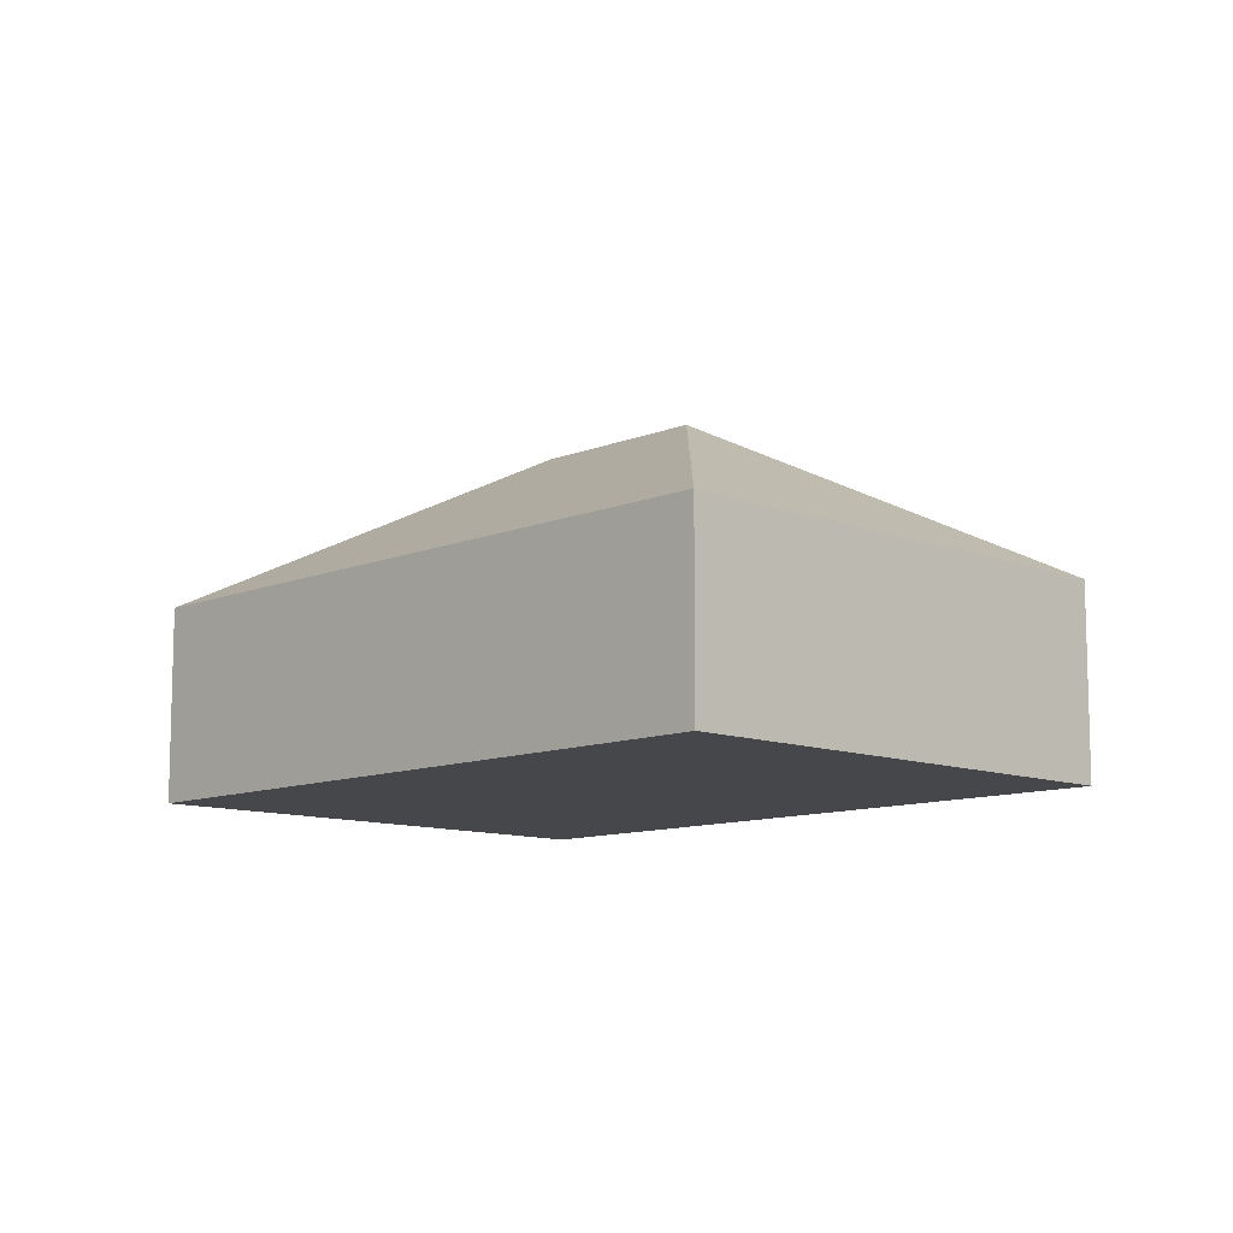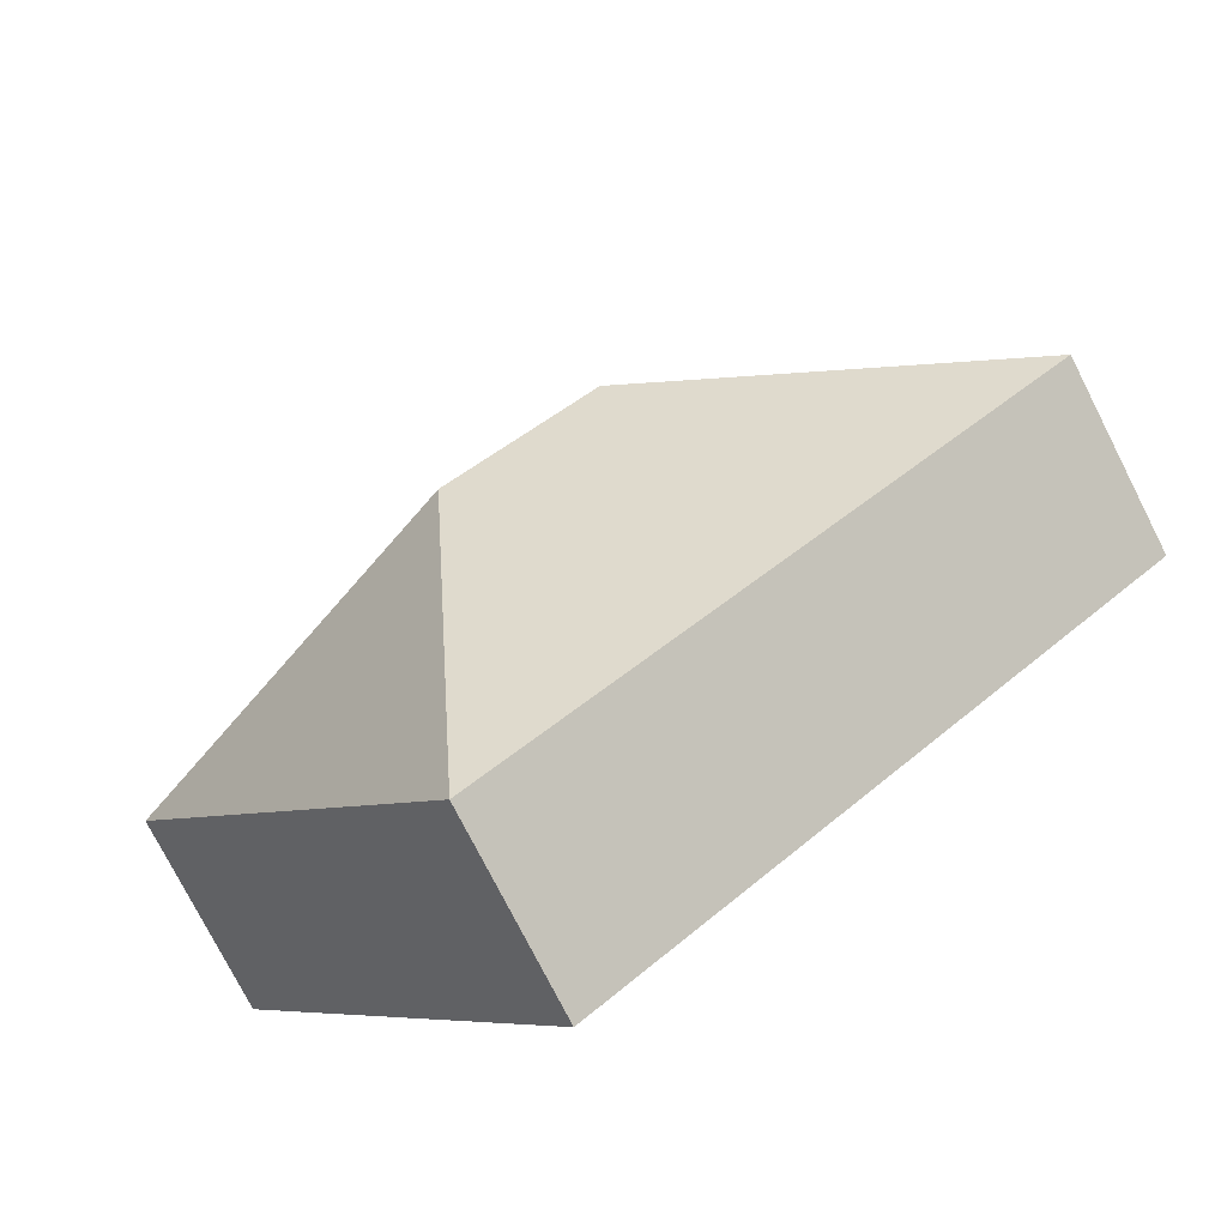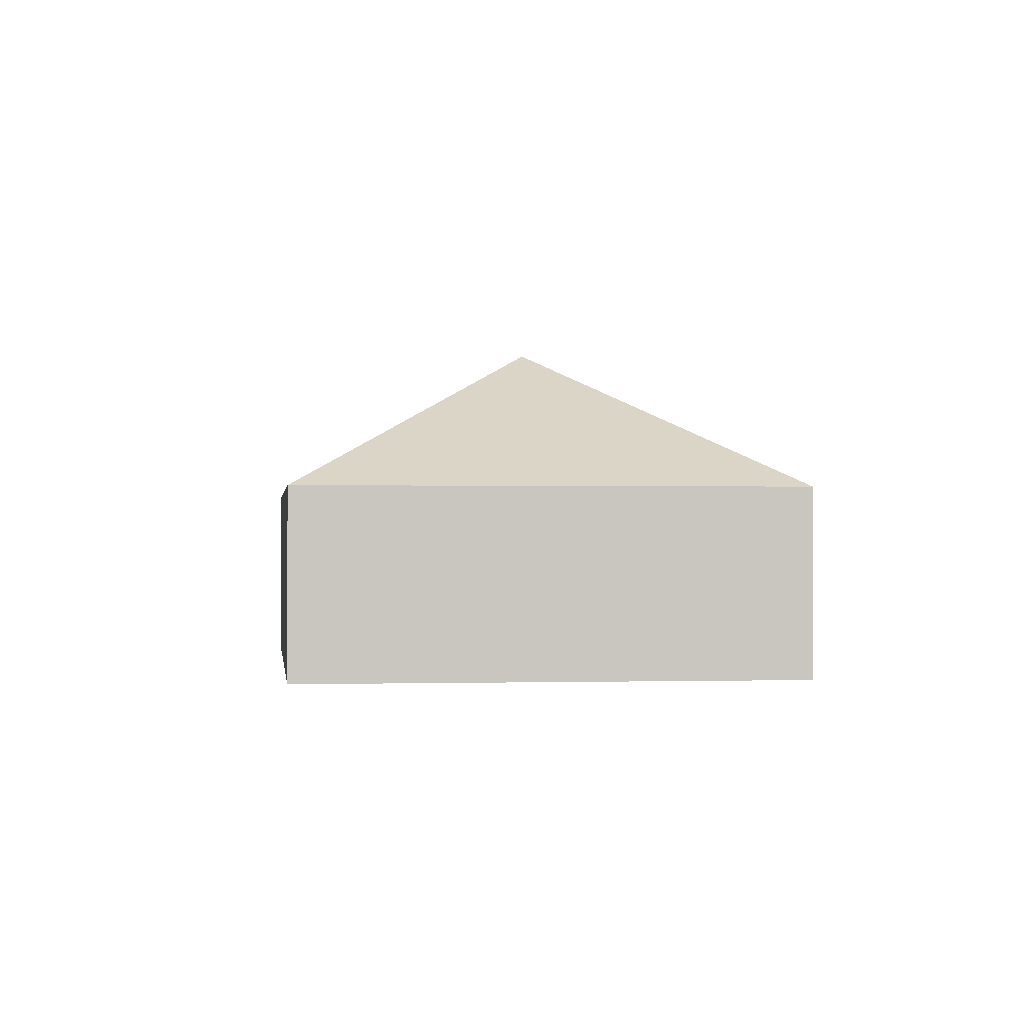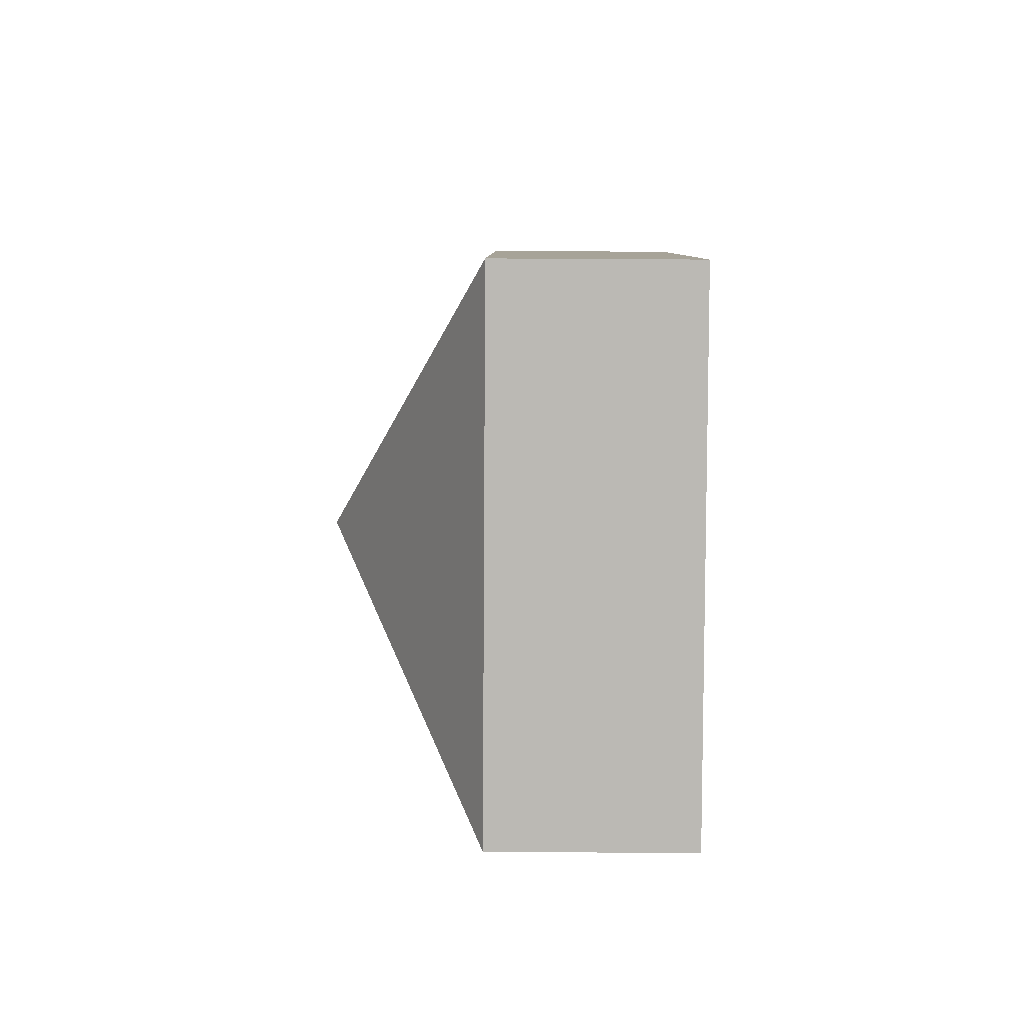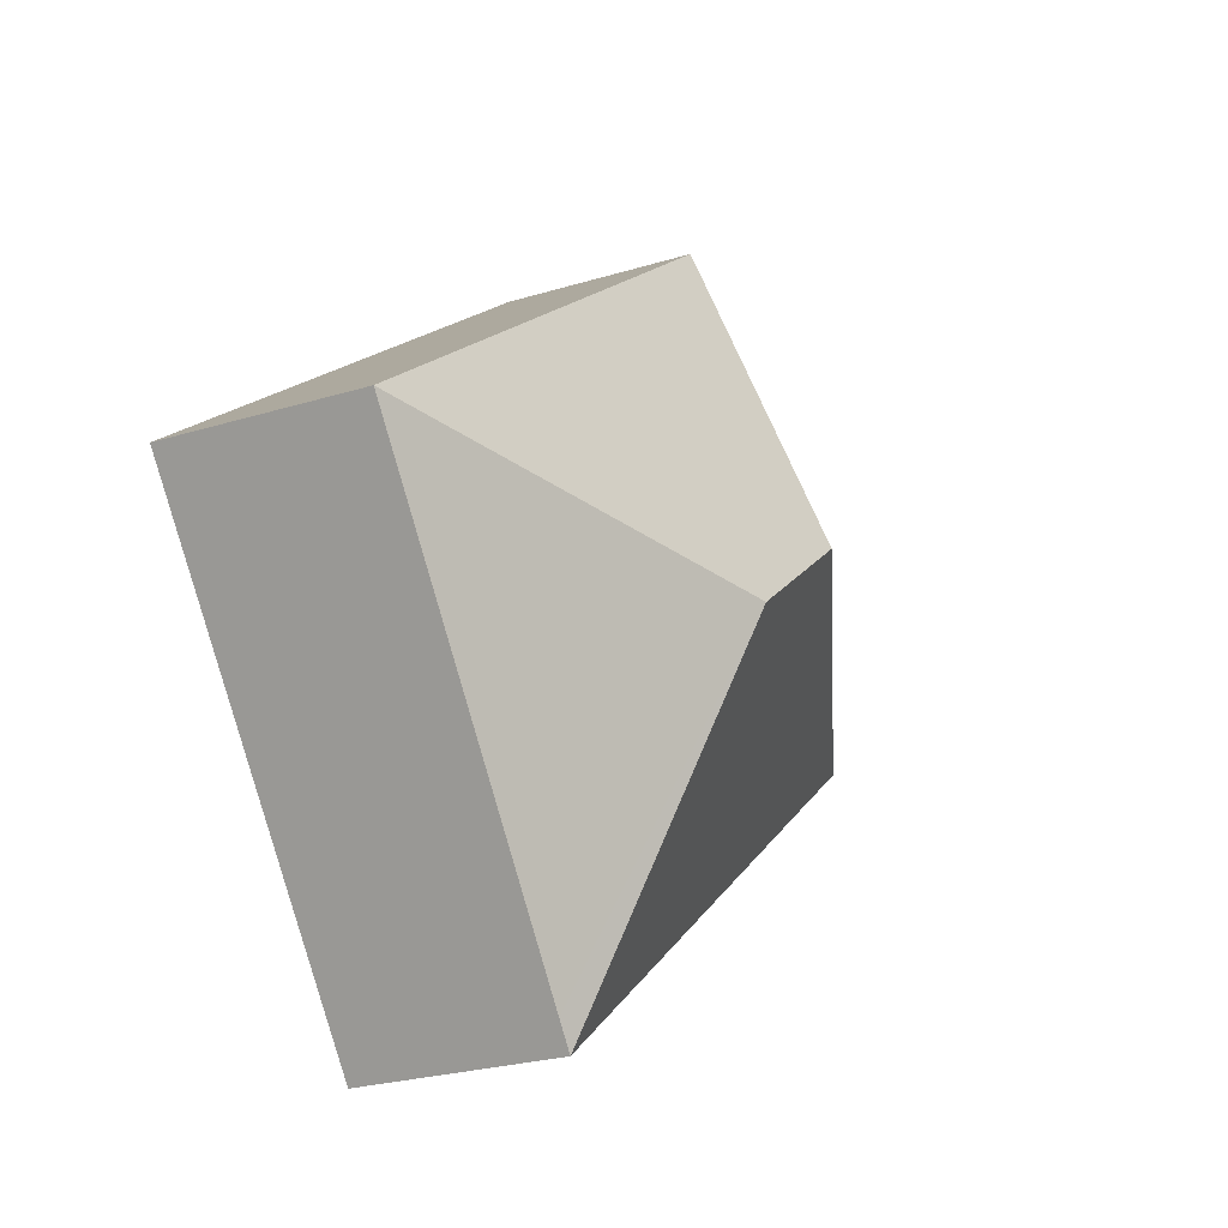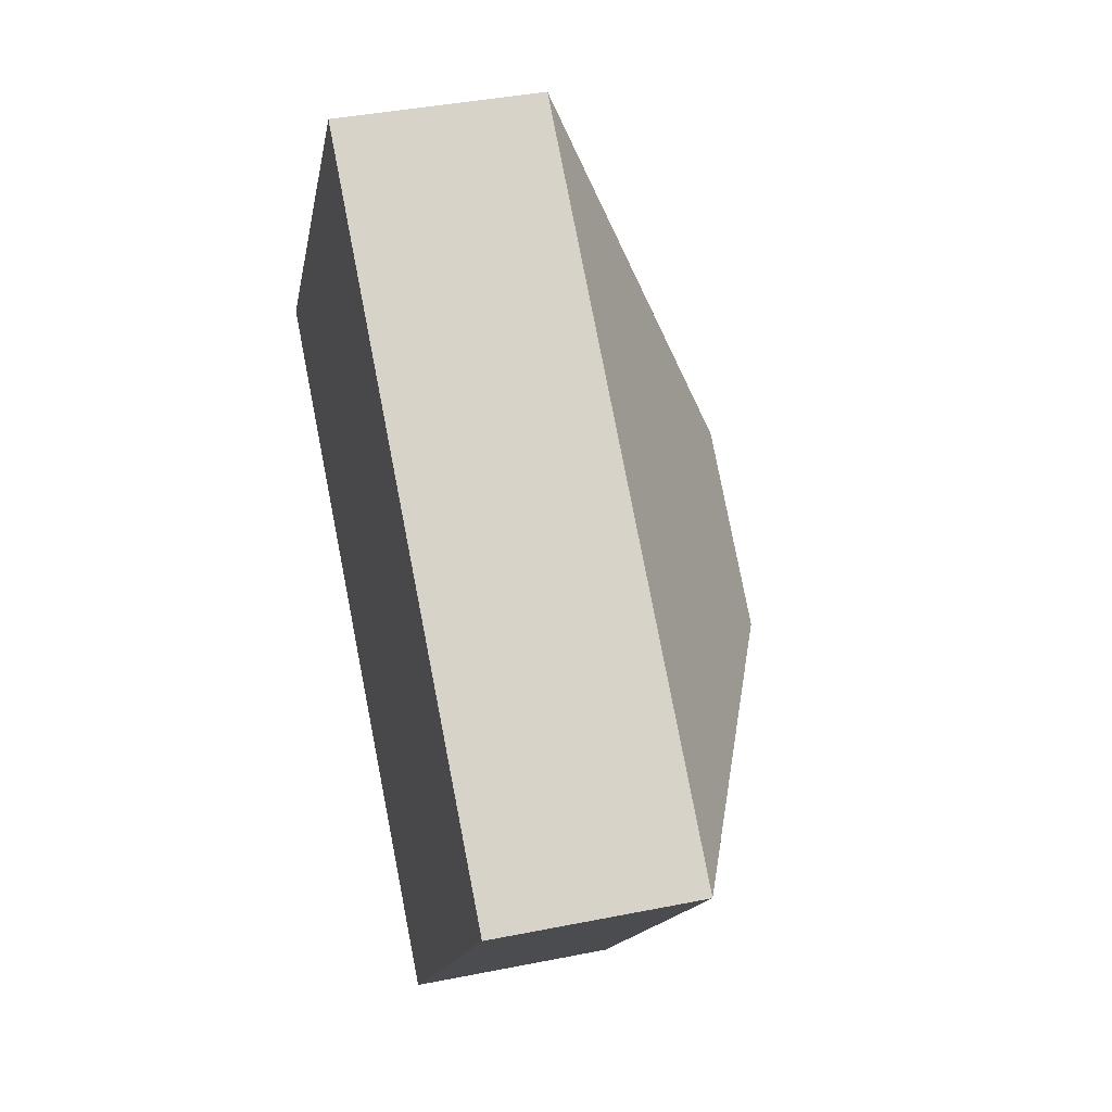
<metadata>
{"format":"obj","ext":"obj","renderer":"f3d","projection":"perspective","resolution":1024,"background":"white","views":[{"elev":-10.5,"azim":-96.3,"up":"+Y"},{"elev":-76.6,"azim":-153.0,"up":"+Z"},{"elev":-0.6,"azim":121.3,"up":"+Y"},{"elev":44.7,"azim":-89.5,"up":"+Z"},{"elev":-25.8,"azim":116.0,"up":"+Z"},{"elev":39.7,"azim":76.0,"up":"+Z"}]}
</metadata>
<code>
v  12.9 8.573 -1.774
v  8.052 4.838 10.31
v  22.07 4.839 -0.645
v  9.18 8.573 1.129
v  0 4.838 2.962e-16
v  14.51 4.837 -10.34
v  14.03 4.838 -10.96
v  11.14 4.838 -8.698
v  0 0 0
v  8.052 -6.313e-16 10.31
v  22.07 3.949e-17 -0.645
v  14.51 6.328e-16 -10.34
v  14.03 6.709e-16 -10.96
v  11.14 5.326e-16 -8.698
g defaultobject
f 1 2 3
f 2 1 4
f 4 5 2
f 6 1 3
f 1 6 7
f 4 8 5
f 8 4 1
f 8 1 7
f 9 2 5
f 2 9 10
f 2 11 3
f 11 2 10
f 11 6 3
f 6 11 12
f 6 12 7
f 7 12 13
f 13 8 7
f 8 13 5
f 5 13 14
f 5 14 9
f 14 10 9
f 10 14 11
f 11 14 12
f 12 14 13

</code>
